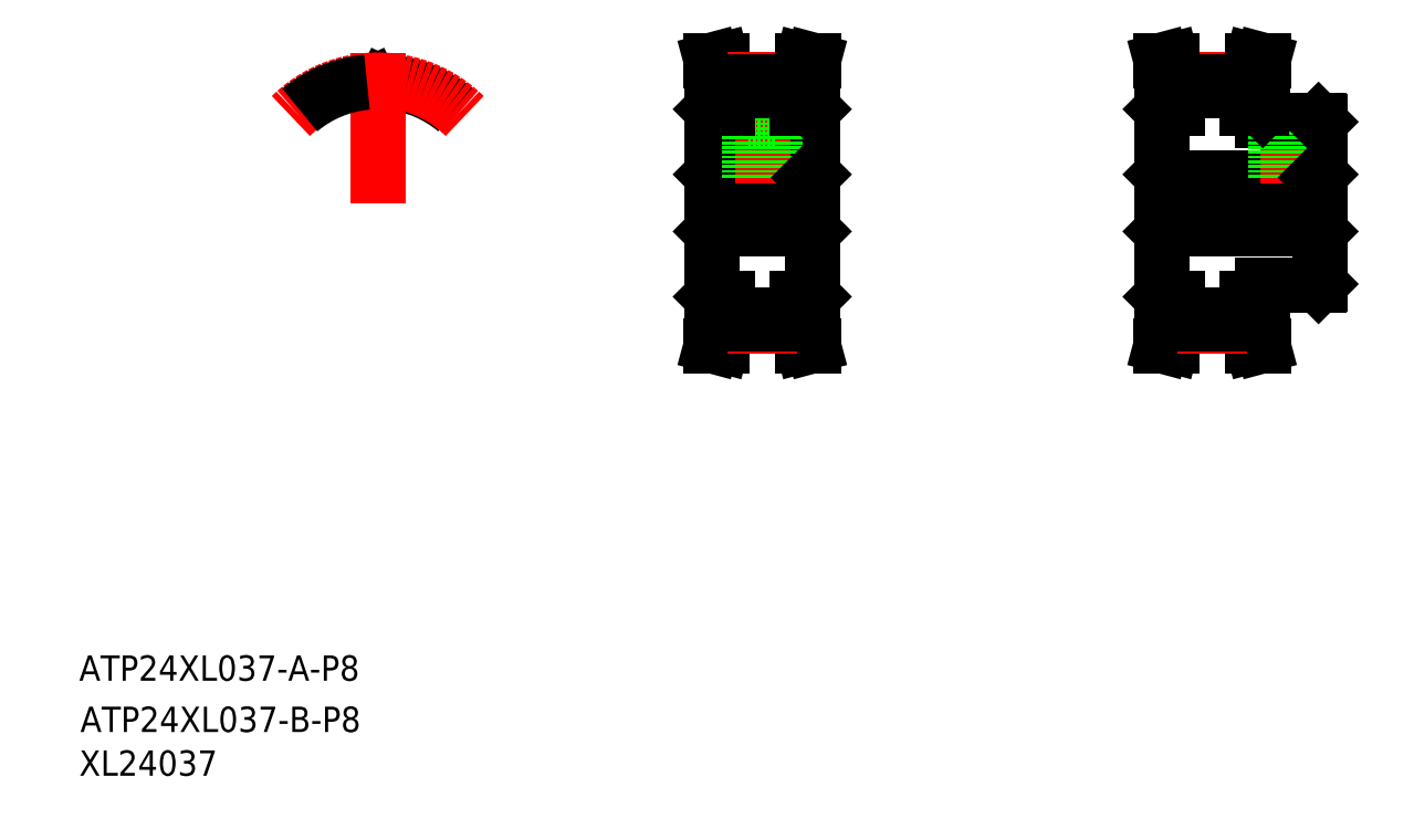
<metadata>
{"format":"dxf","ext":"dxf","renderer":"ezdxf+matplotlib","layout":"modelspace","background":"white","min_lineweight":24,"dpi":150}
</metadata>
<code>
0
SECTION
2
ENTITIES
0
TEXT
8
0
10
10.18
20
16.91
30
0
40
4
1
ATP24XL037-B-P8
0
TEXT
8
0
10
10
20
25
30
0
40
4
1
ATP24XL037-A-P8
0
TEXT
8
0
10
10
20
10
30
0
40
4
1
XL24037
0
LINE
8
0
10
125.8
20
85.63
30
0
11
125.8
21
115.2
31
0
0
LINE
8
0
10
125.3
20
104.4
30
0
11
125.3
21
96.43
31
0
0
LINE
8
0
10
109.8
20
85.63
30
0
11
109.8
21
115.2
31
0
0
LINE
8
0
10
110.3
20
104.4
30
0
11
110.3
21
96.43
31
0
0
LINE
8
CENTER
10
107.3
20
100.4
30
0
11
128.3
21
100.4
31
0
0
LINE
8
0
10
110
20
85.43
30
0
11
112.3
21
85.43
31
0
0
LINE
8
0
10
112.3
20
81.28
30
0
11
111.4
21
77.93
31
0
0
LINE
8
0
10
110.3
20
96.43
30
0
11
125.3
21
96.43
31
0
0
LINE
8
0
10
110.7
20
81.49
30
0
11
109.8
21
77.93
31
0
0
LINE
8
0
10
109.8
20
77.93
30
0
11
111.4
21
77.93
31
0
0
LINE
8
0
10
110.7
20
85.43
30
0
11
110.7
21
81.49
31
0
0
LINE
8
0
10
110
20
85.43
30
0
11
109.8
21
85.63
31
0
0
LINE
8
0
10
109.8
20
95.93
30
0
11
110.3
21
96.43
31
0
0
LINE
8
0
10
124.9
20
81.49
30
0
11
125.9
21
77.93
31
0
0
LINE
8
0
10
123.3
20
81.28
30
0
11
124.2
21
77.93
31
0
0
LINE
8
0
10
125.9
20
77.93
30
0
11
124.2
21
77.93
31
0
0
LINE
8
CENTER
10
112.3
20
81.02
30
0
11
123.3
21
81.02
31
0
0
LINE
8
0
10
112.3
20
81.28
30
0
11
123.3
21
81.28
31
0
0
LINE
8
0
10
112.3
20
82.68
30
0
11
123.3
21
82.68
31
0
0
LINE
8
0
10
112.3
20
85.43
30
0
11
112.3
21
81.28
31
0
0
LINE
8
0
10
123.3
20
85.43
30
0
11
123.3
21
81.28
31
0
0
LINE
8
0
10
124.9
20
85.43
30
0
11
124.9
21
81.49
31
0
0
LINE
8
0
10
123.3
20
85.43
30
0
11
125.6
21
85.43
31
0
0
LINE
8
0
10
125.8
20
85.63
30
0
11
125.6
21
85.43
31
0
0
LINE
8
0
10
125.8
20
95.93
30
0
11
125.3
21
96.43
31
0
0
LINE
8
0
10
110
20
115.4
30
0
11
112.3
21
115.4
31
0
0
LINE
8
0
10
112.3
20
119.6
30
0
11
111.4
21
122.9
31
0
0
LINE
8
0
10
110.3
20
104.4
30
0
11
125.3
21
104.4
31
0
0
LINE
8
0
10
110.3
20
104.4
30
0
11
109.8
21
104.9
31
0
0
LINE
8
0
10
110.7
20
119.4
30
0
11
109.8
21
122.9
31
0
0
LINE
8
0
10
110
20
115.4
30
0
11
109.8
21
115.2
31
0
0
LINE
8
0
10
110.7
20
115.4
30
0
11
110.7
21
119.4
31
0
0
LINE
8
0
10
109.8
20
122.9
30
0
11
111.4
21
122.9
31
0
0
LINE
8
CENTER
10
117.8
20
103.4
30
0
11
117.8
21
121.8
31
0
0
LINE
8
0
10
115.6
20
113.4
30
0
11
115.6
21
118.2
31
0
0
LINE
8
0
10
120.1
20
113.4
30
0
11
120.1
21
118.2
31
0
0
LINE
8
0
10
115.6
20
113.4
30
0
11
120.1
21
113.4
31
0
0
LINE
8
0
10
115.8
20
104.4
30
0
11
115.8
21
113.4
31
0
0
LINE
8
0
10
119.4
20
104.4
30
0
11
119.4
21
113.4
31
0
0
LINE
8
0
10
116.2
20
104.4
30
0
11
116.2
21
113.4
31
0
0
LINE
8
0
10
119.8
20
104.4
30
0
11
119.8
21
113.4
31
0
0
LINE
8
0
10
125.3
20
104.4
30
0
11
125.8
21
104.9
31
0
0
LINE
8
CENTER
10
112.3
20
119.8
30
0
11
123.3
21
119.8
31
0
0
LINE
8
0
10
112.3
20
119.6
30
0
11
123.3
21
119.6
31
0
0
LINE
8
0
10
112.3
20
118.2
30
0
11
123.3
21
118.2
31
0
0
LINE
8
0
10
112.3
20
115.4
30
0
11
112.3
21
119.6
31
0
0
LINE
8
0
10
123.3
20
115.4
30
0
11
123.3
21
119.6
31
0
0
LINE
8
0
10
124.9
20
119.4
30
0
11
125.9
21
122.9
31
0
0
LINE
8
0
10
123.3
20
115.4
30
0
11
125.6
21
115.4
31
0
0
LINE
8
0
10
124.9
20
115.4
30
0
11
124.9
21
119.4
31
0
0
LINE
8
0
10
125.8
20
115.2
30
0
11
125.6
21
115.4
31
0
0
LINE
8
0
10
123.3
20
119.6
30
0
11
124.2
21
122.9
31
0
0
LINE
8
0
10
125.9
20
122.9
30
0
11
124.2
21
122.9
31
0
0
LINE
8
0
10
181.3
20
104.4
30
0
11
181.3
21
96.43
31
0
0
LINE
8
0
10
205.3
20
104.4
30
0
11
205.3
21
96.43
31
0
0
LINE
8
0
10
180.8
20
85.63
30
0
11
180.8
21
115.2
31
0
0
LINE
8
0
10
205.8
20
87.63
30
0
11
205.8
21
113.2
31
0
0
LINE
8
0
10
195.9
20
81.49
30
0
11
196.9
21
77.93
31
0
0
LINE
8
0
10
194.3
20
81.28
30
0
11
195.2
21
77.93
31
0
0
LINE
8
0
10
183.3
20
81.28
30
0
11
182.4
21
77.93
31
0
0
LINE
8
0
10
181.7
20
81.49
30
0
11
180.8
21
77.93
31
0
0
LINE
8
0
10
180.8
20
77.93
30
0
11
182.4
21
77.93
31
0
0
LINE
8
0
10
196.9
20
77.93
30
0
11
195.2
21
77.93
31
0
0
LINE
8
CENTER
10
177.8
20
100.4
30
0
11
208.3
21
100.4
31
0
0
LINE
8
CENTER
10
183.3
20
81.02
30
0
11
194.3
21
81.02
31
0
0
LINE
8
0
10
183.3
20
82.68
30
0
11
194.3
21
82.68
31
0
0
LINE
8
0
10
183.3
20
81.28
30
0
11
194.3
21
81.28
31
0
0
LINE
8
0
10
181.3
20
96.43
30
0
11
205.3
21
96.43
31
0
0
LINE
8
0
10
183.3
20
85.43
30
0
11
183.3
21
81.28
31
0
0
LINE
8
0
10
181.7
20
85.43
30
0
11
181.7
21
81.49
31
0
0
LINE
8
0
10
181
20
85.43
30
0
11
183.3
21
85.43
31
0
0
LINE
8
0
10
181
20
85.43
30
0
11
180.8
21
85.63
31
0
0
LINE
8
0
10
180.8
20
95.93
30
0
11
181.3
21
96.43
31
0
0
LINE
8
0
10
196.8
20
87.43
30
0
11
205.6
21
87.43
31
0
0
LINE
8
0
10
195.9
20
85.43
30
0
11
195.9
21
81.49
31
0
0
LINE
8
0
10
194.3
20
85.43
30
0
11
194.3
21
81.28
31
0
0
LINE
8
0
10
196.8
20
85.63
30
0
11
196.6
21
85.43
31
0
0
LINE
8
0
10
196.8
20
85.63
30
0
11
196.8
21
87.43
31
0
0
LINE
8
0
10
194.3
20
85.43
30
0
11
196.6
21
85.43
31
0
0
LINE
8
0
10
205.6
20
87.43
30
0
11
205.8
21
87.63
31
0
0
LINE
8
0
10
205.8
20
95.93
30
0
11
205.3
21
96.43
31
0
0
LINE
8
CENTER
10
183.3
20
119.8
30
0
11
194.3
21
119.8
31
0
0
LINE
8
0
10
183.3
20
119.6
30
0
11
194.3
21
119.6
31
0
0
LINE
8
0
10
183.3
20
118.2
30
0
11
194.3
21
118.2
31
0
0
LINE
8
0
10
181.3
20
104.4
30
0
11
205.3
21
104.4
31
0
0
LINE
8
0
10
181.3
20
104.4
30
0
11
180.8
21
104.9
31
0
0
LINE
8
0
10
183.3
20
115.4
30
0
11
183.3
21
119.6
31
0
0
LINE
8
0
10
181.7
20
119.4
30
0
11
180.8
21
122.9
31
0
0
LINE
8
0
10
181
20
115.4
30
0
11
183.3
21
115.4
31
0
0
LINE
8
0
10
181
20
115.4
30
0
11
180.8
21
115.2
31
0
0
LINE
8
0
10
181.7
20
115.4
30
0
11
181.7
21
119.4
31
0
0
LINE
8
0
10
180.8
20
122.9
30
0
11
182.4
21
122.9
31
0
0
LINE
8
0
10
183.3
20
119.6
30
0
11
182.4
21
122.9
31
0
0
LINE
8
CENTER
10
200.8
20
103.4
30
0
11
200.8
21
114.4
31
0
0
LINE
8
0
10
196.8
20
113.4
30
0
11
196.8
21
115.2
31
0
0
LINE
8
0
10
196.8
20
113.4
30
0
11
205.6
21
113.4
31
0
0
LINE
8
0
10
198.8
20
104.4
30
0
11
198.8
21
113.4
31
0
0
LINE
8
0
10
199.2
20
104.4
30
0
11
199.2
21
113.4
31
0
0
LINE
8
0
10
202.4
20
104.4
30
0
11
202.4
21
113.4
31
0
0
LINE
8
0
10
202.8
20
104.4
30
0
11
202.8
21
113.4
31
0
0
LINE
8
0
10
205.3
20
104.4
30
0
11
205.8
21
104.9
31
0
0
LINE
8
0
10
205.8
20
113.2
30
0
11
205.6
21
113.4
31
0
0
LINE
8
0
10
194.3
20
115.4
30
0
11
194.3
21
119.6
31
0
0
LINE
8
0
10
195.9
20
119.4
30
0
11
196.9
21
122.9
31
0
0
LINE
8
0
10
196.8
20
115.2
30
0
11
196.6
21
115.4
31
0
0
LINE
8
0
10
195.9
20
115.4
30
0
11
195.9
21
119.4
31
0
0
LINE
8
0
10
194.3
20
115.4
30
0
11
196.6
21
115.4
31
0
0
LINE
8
0
10
196.9
20
122.9
30
0
11
195.2
21
122.9
31
0
0
LINE
8
0
10
194.3
20
119.6
30
0
11
195.2
21
122.9
31
0
0
ARC
8
0
10
57.38
20
118.8
30
0
40
0.61
50
269.2
51
335
0
ARC
8
0
10
58.78
20
118.9
30
0
40
0.61
50
84.9
51
155
0
ARC
8
0
10
56.88
20
118.8
30
0
40
0.61
50
205
51
270.8
0
ARC
8
0
10
55.49
20
118.9
30
0
40
0.61
50
25
51
95.1
0
ARC
8
0
10
57.13
20
100.4
30
0
40
19.15
50
50
51
84.9
0
LINE
8
0
10
56.33
20
118.5
30
0
11
56.04
21
119.2
31
0
0
LINE
8
0
10
57.94
20
118.5
30
0
11
58.23
21
119.2
31
0
0
ARC
8
0
10
57.13
20
100.4
30
0
40
17.75
50
89.22
51
90.78
0
LINE
8
CENTER
10
57.13
20
100.4
30
0
11
57.13
21
124.1
31
0
0
ARC
8
CENTER
10
57.13
20
100.4
30
0
40
19.4
50
45
51
135
0
ARC
8
0
10
57.13
20
100.4
30
0
40
19.15
50
95.1
51
130
0
ENDSEC
0
EOF

</code>
